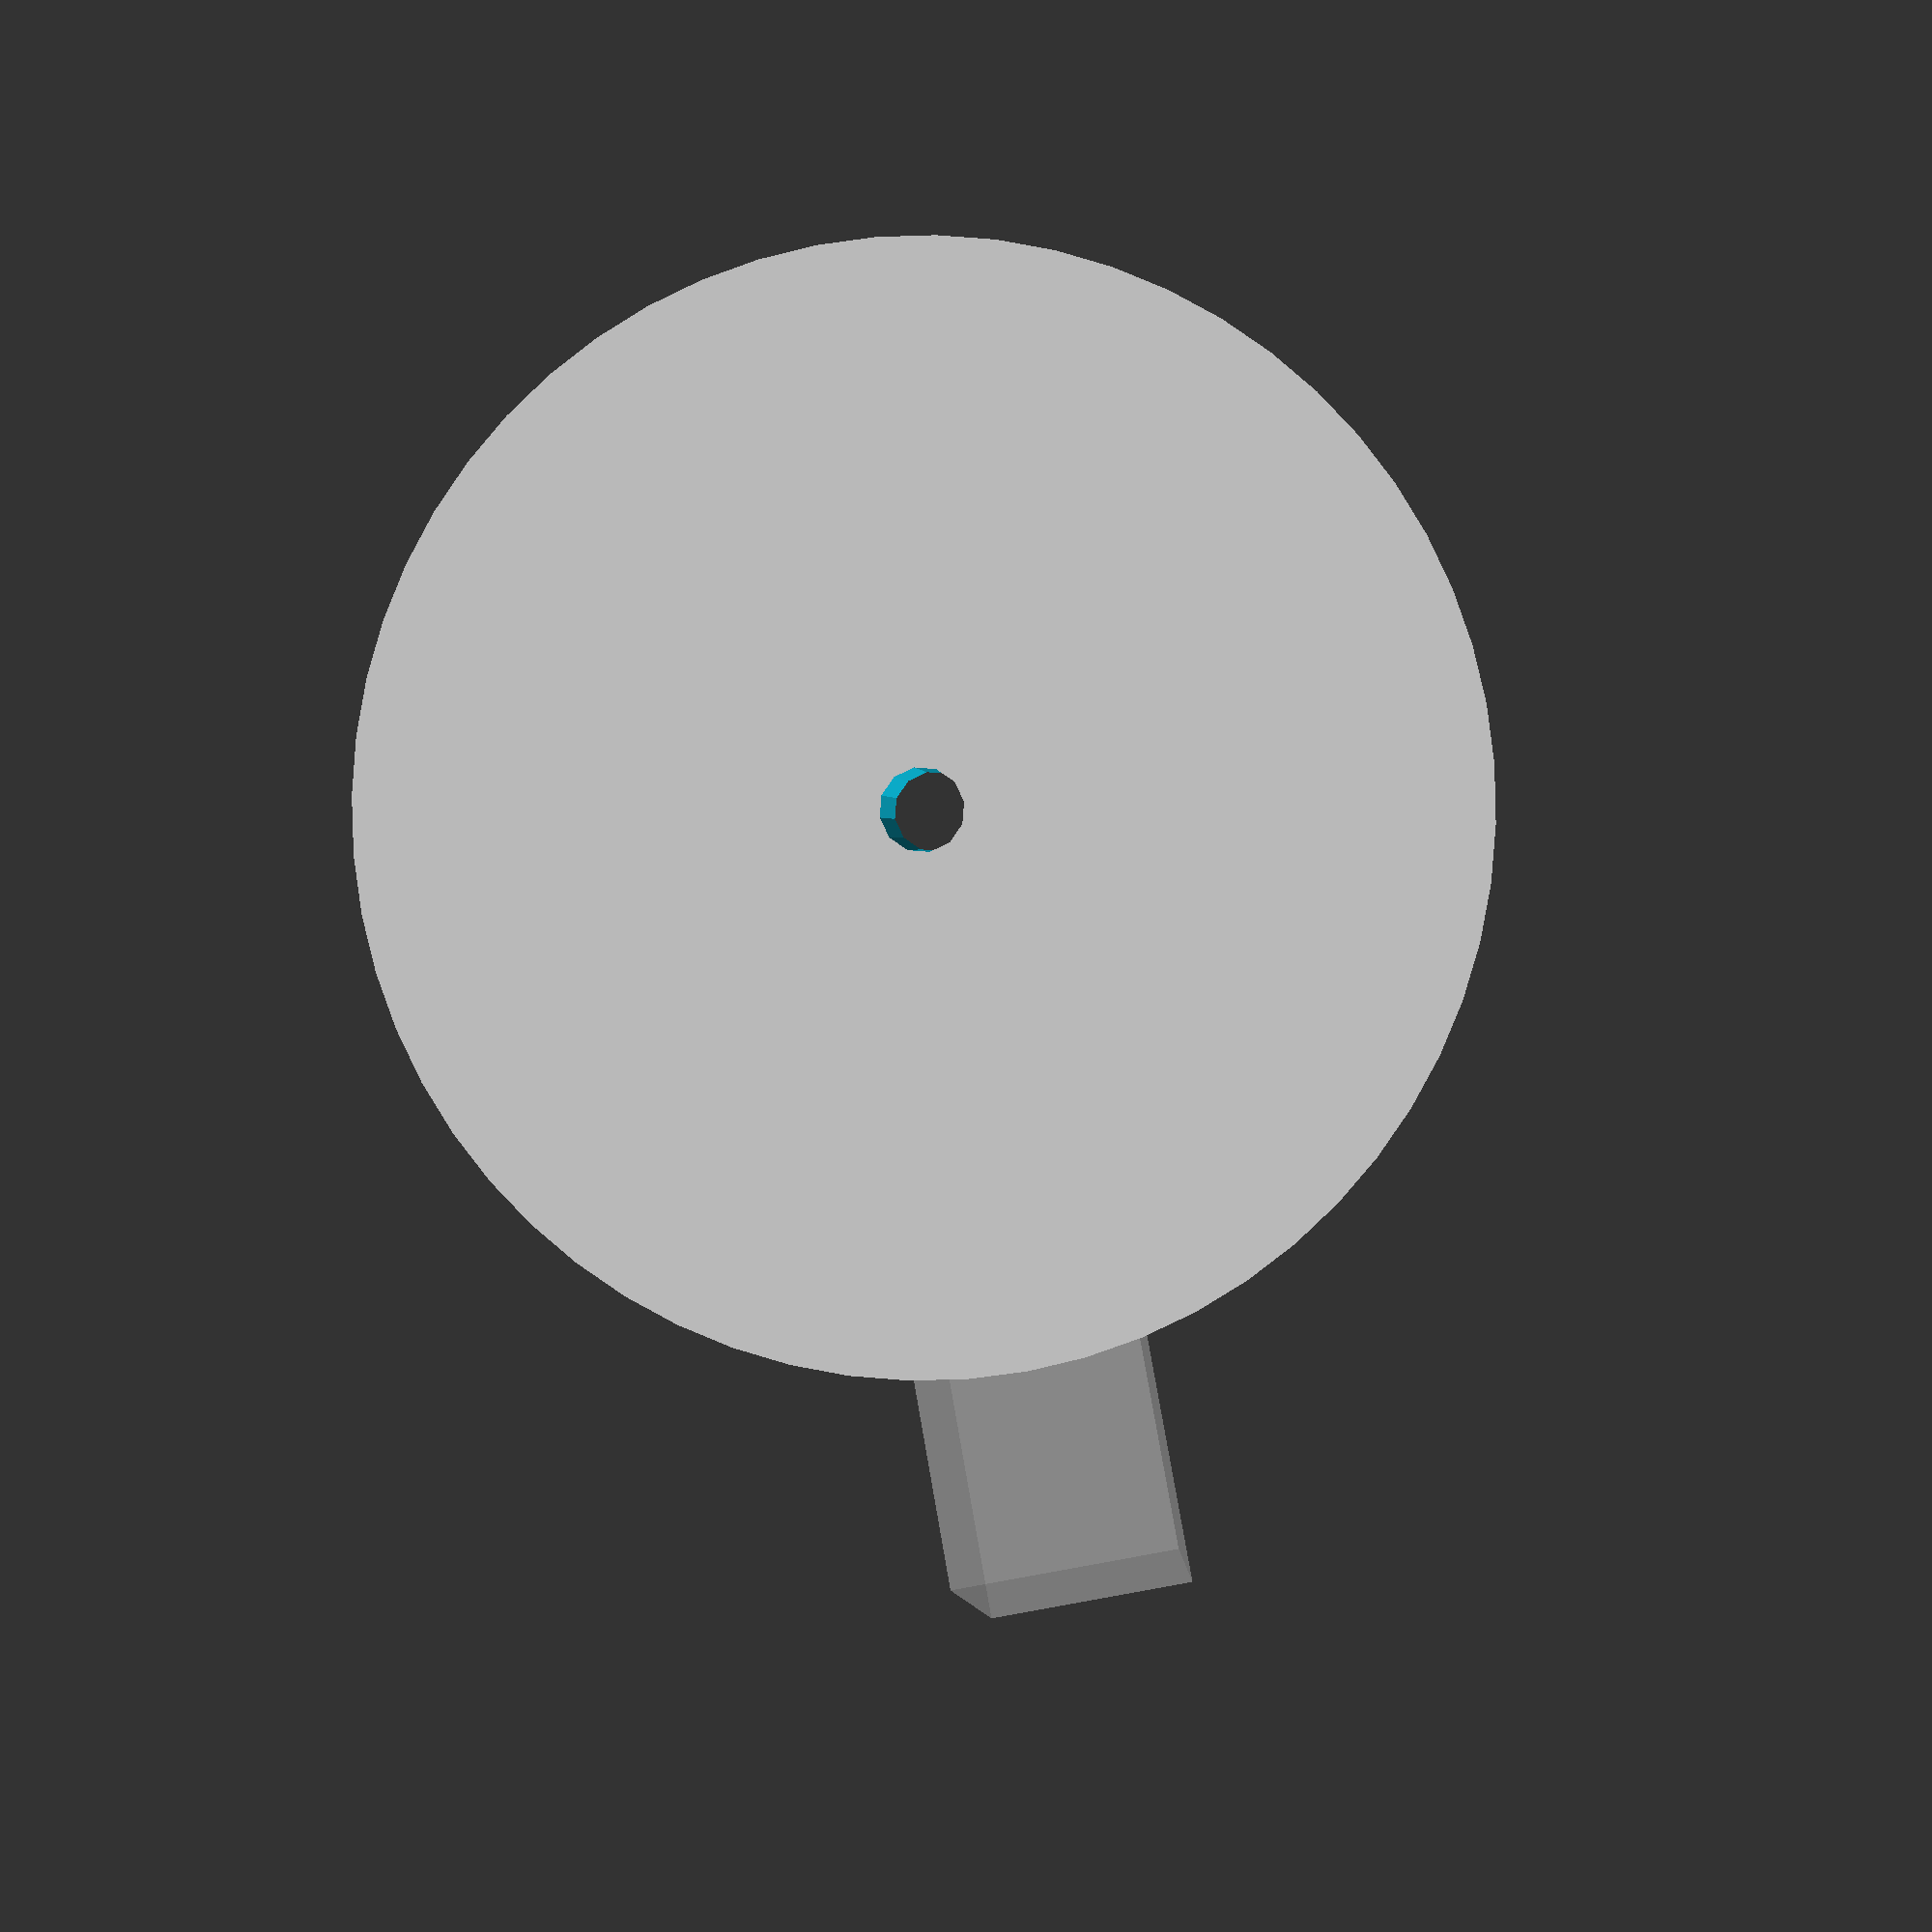
<openscad>
offset=-3;

difference(){
translate([0,0,offset])
cylinder(d=40,h=30,$fn=60,center=true);
cylinder(d=3.7,h=60,$fn=15,center=true);
rotate([0,0,0])//A
rotate([0,11.7,0])translate([20.1,0,0])
cube([20,8.15,23.55],center=true);
rotate([0,0,55.8])//B
rotate([0,11.7,0])translate([20.28,0,0])
cube([20,8.15,23.55],center=true);
rotate([0,0,180])//B
rotate([0,11.7,0])translate([20.33,0,0])
cube([20,8.15,23.55],center=true);
rotate([0,0,-55.8])//B
rotate([0,11.7,0])translate([20.33,0,0])
cube([20,8.15,23.55],center=true);
rotate([0,0,55.8+62.1])//C
rotate([0,11.7,0])translate([21.80,0,0])
cube([20,8.15,23.55],center=true);
rotate([0,0,-55.8-62.1])//C
rotate([0,11.7,0])translate([21.80,0,0])
cube([20,8.15,23.55],center=true);
translate([0,0,-12])cylinder(d=50,h=30);
}
difference(){
translate([0,0,-18])cylinder(d=10,h=12,$fn=30);
cylinder(d=3,h=100,$fn=12,center=true);
}
translate([15,7.5,-12.3])sphere(r=1.5,$fn=24);
translate([15,-7.5,-12.3])sphere(r=1.5,$fn=24);

//difference(){
//translate([0,0,offset])
//cylinder(d=40,h=28,$fn=60,center=true);
//cylinder(d=3.7,h=60,$fn=15,center=true);
//rotate([0,0,0])//A
//rotate([0,11.7,0])translate([20.15,0,0])
//cube([20,8.15,23.55],center=true);
//rotate([0,0,55.8])//B
//rotate([0,11.7,0])translate([20.33,0,0])
//cube([20,8.15,23.55],center=true);
//rotate([0,0,180])//B
//rotate([0,11.7,0])translate([20.33,0,0])
//cube([20,8.15,23.55],center=true);
//rotate([0,0,-55.8])//B
//rotate([0,11.7,0])translate([20.33,0,0])
//cube([20,8.15,23.55],center=true);
//rotate([0,0,55.8+62.1])//C
//rotate([0,11.7,0])translate([21.80,0,0])
//cube([20,8.15,23.55],center=true);
//rotate([0,0,-55.8-62.1])//C
//rotate([0,11.7,0])translate([21.80,0,0])
//cube([20,8.15,23.55],center=true);
//translate([0,0,-23])cylinder(d=50,h=30);
//}
//translate([15,7.5,7.5])sphere(r=1.5,$fn=24);
//translate([15,-7.5,7.5])sphere(r=1.5,$fn=24);

%rotate([0,0,0])
rotate([0,11.7,0])translate([20.15,0,0])
cube([20,8.15,23.55],center=true);

</openscad>
<views>
elev=358.5 azim=100.6 roll=181.7 proj=p view=wireframe
</views>
